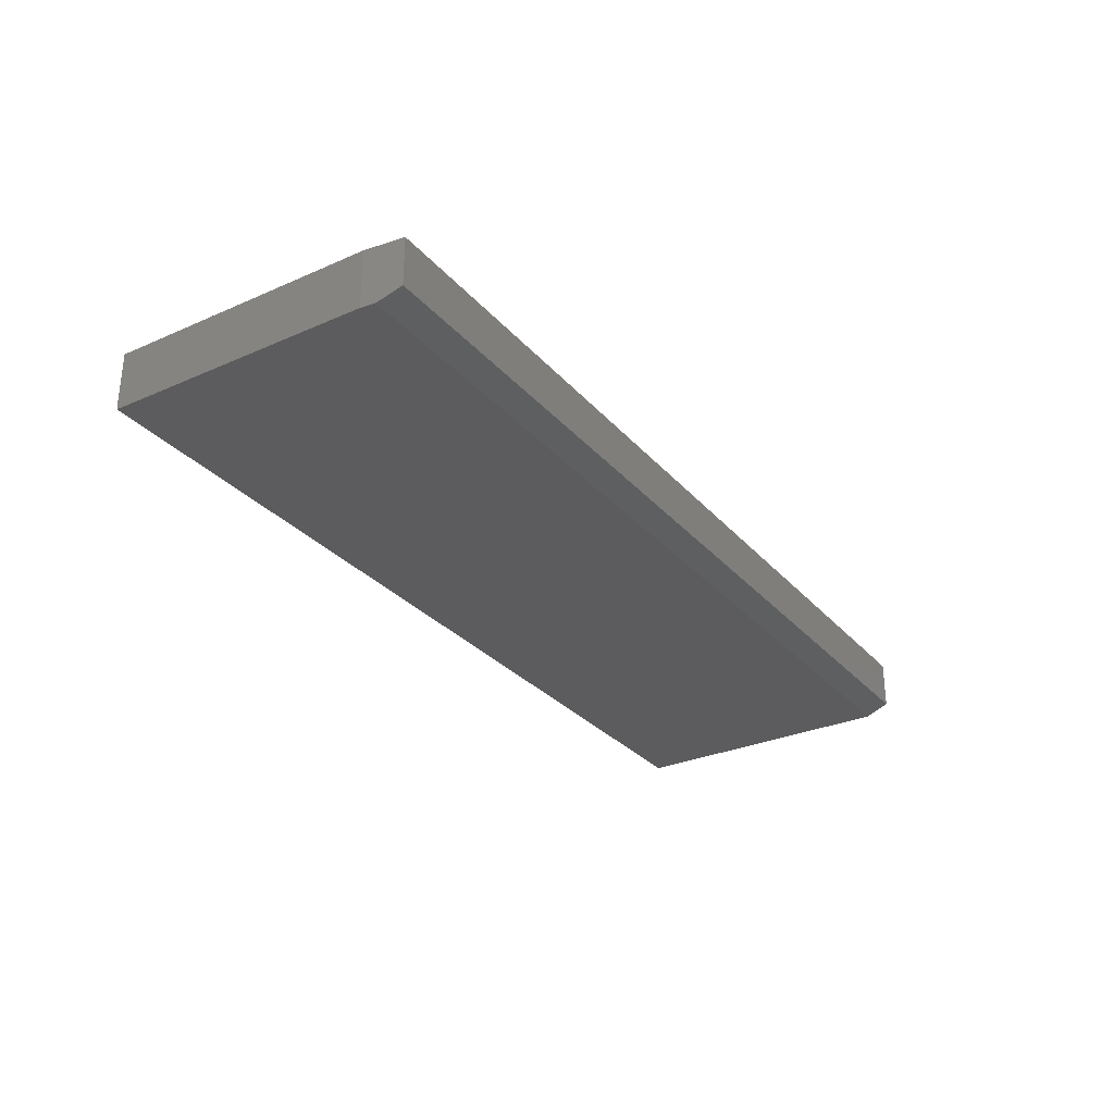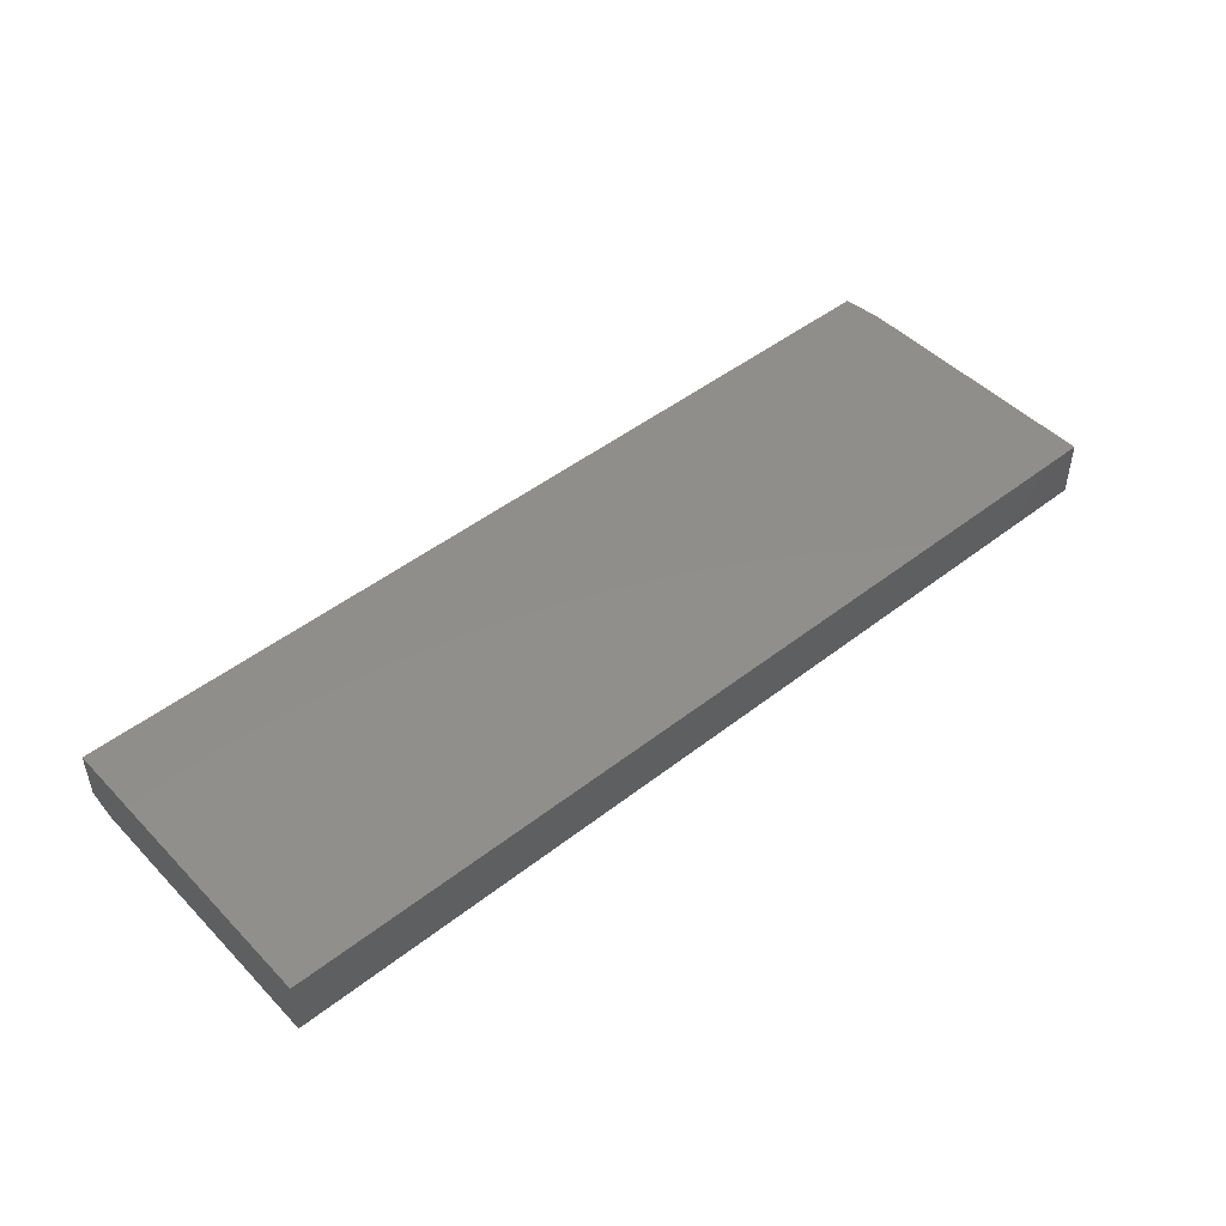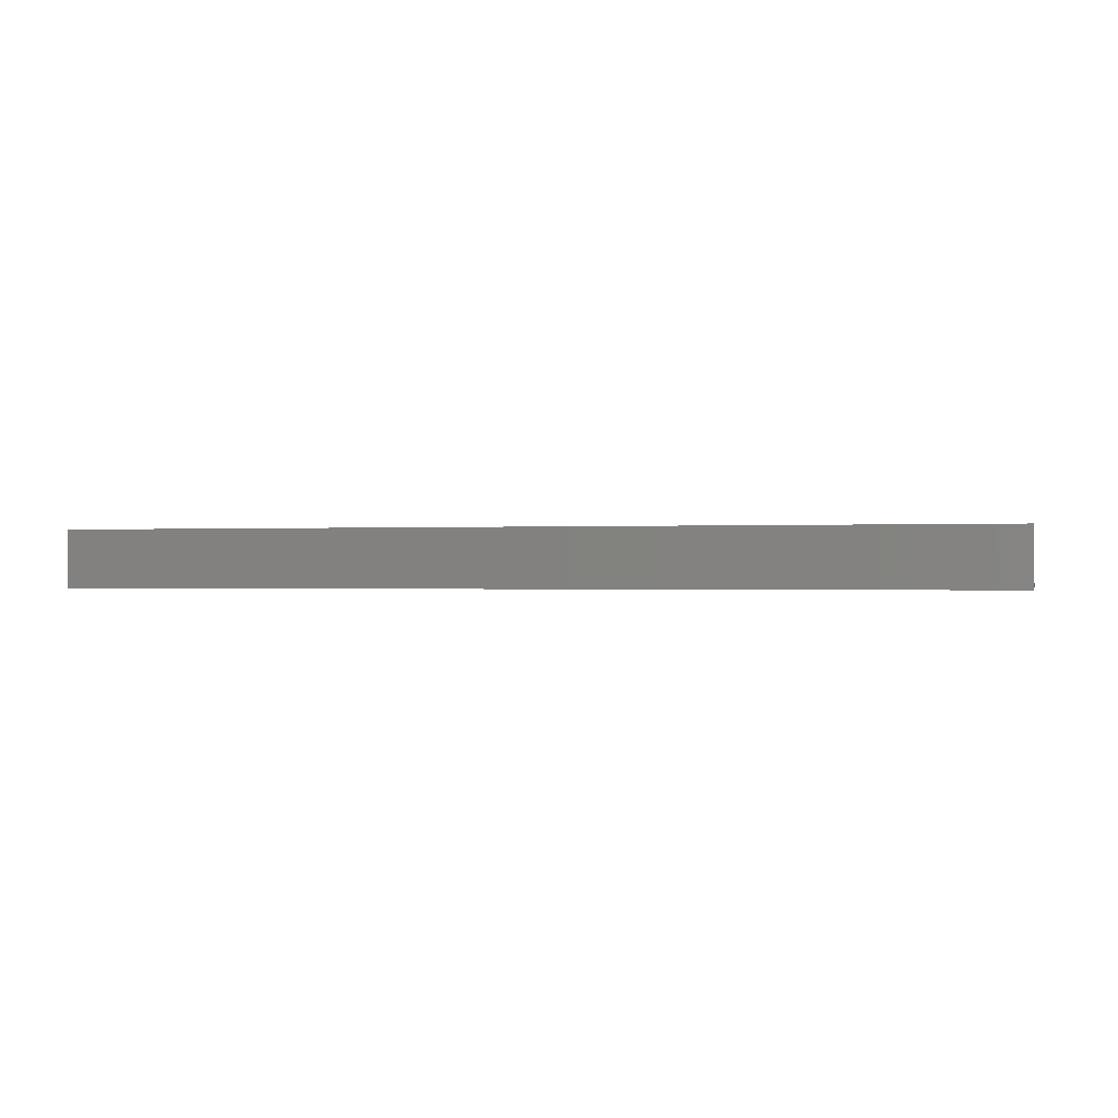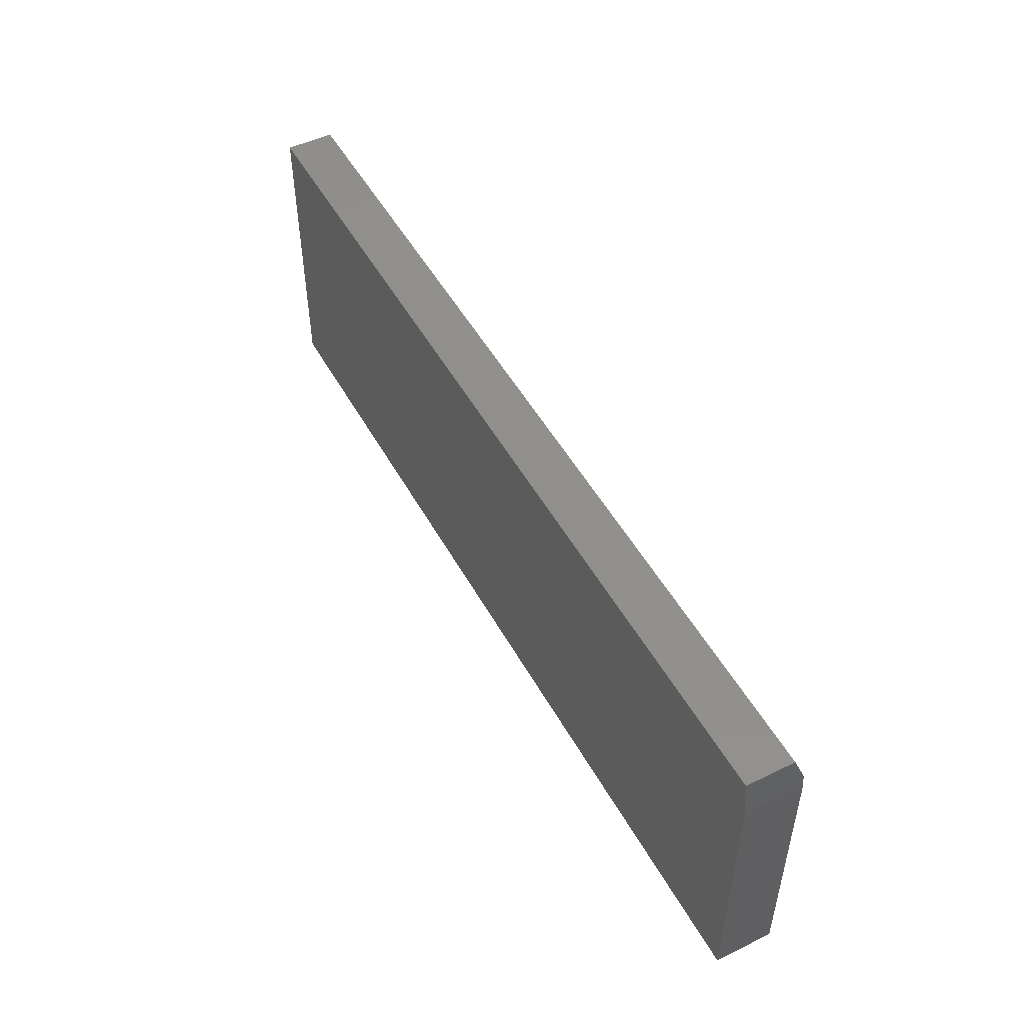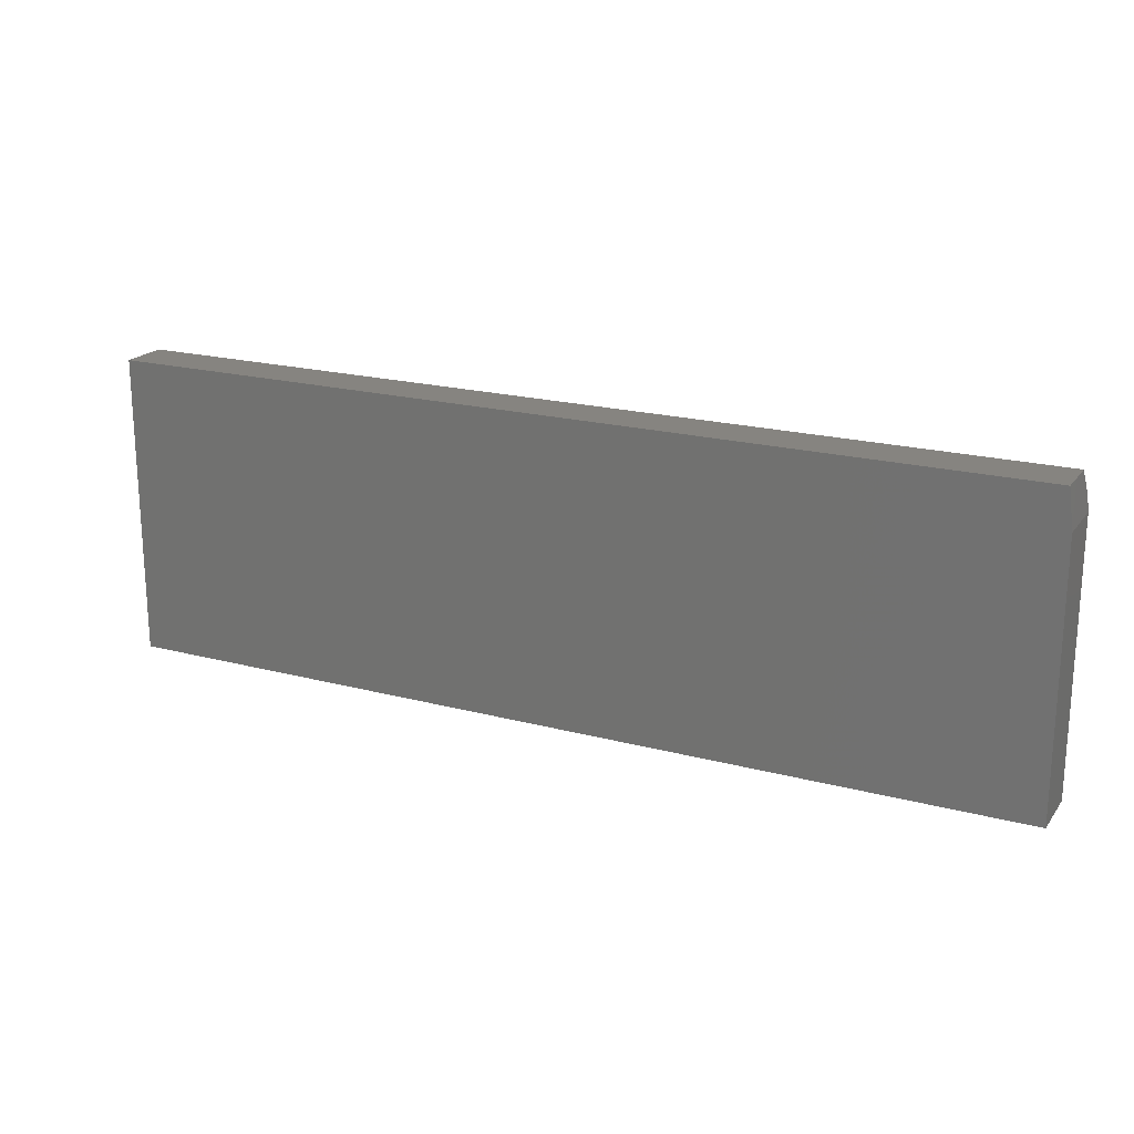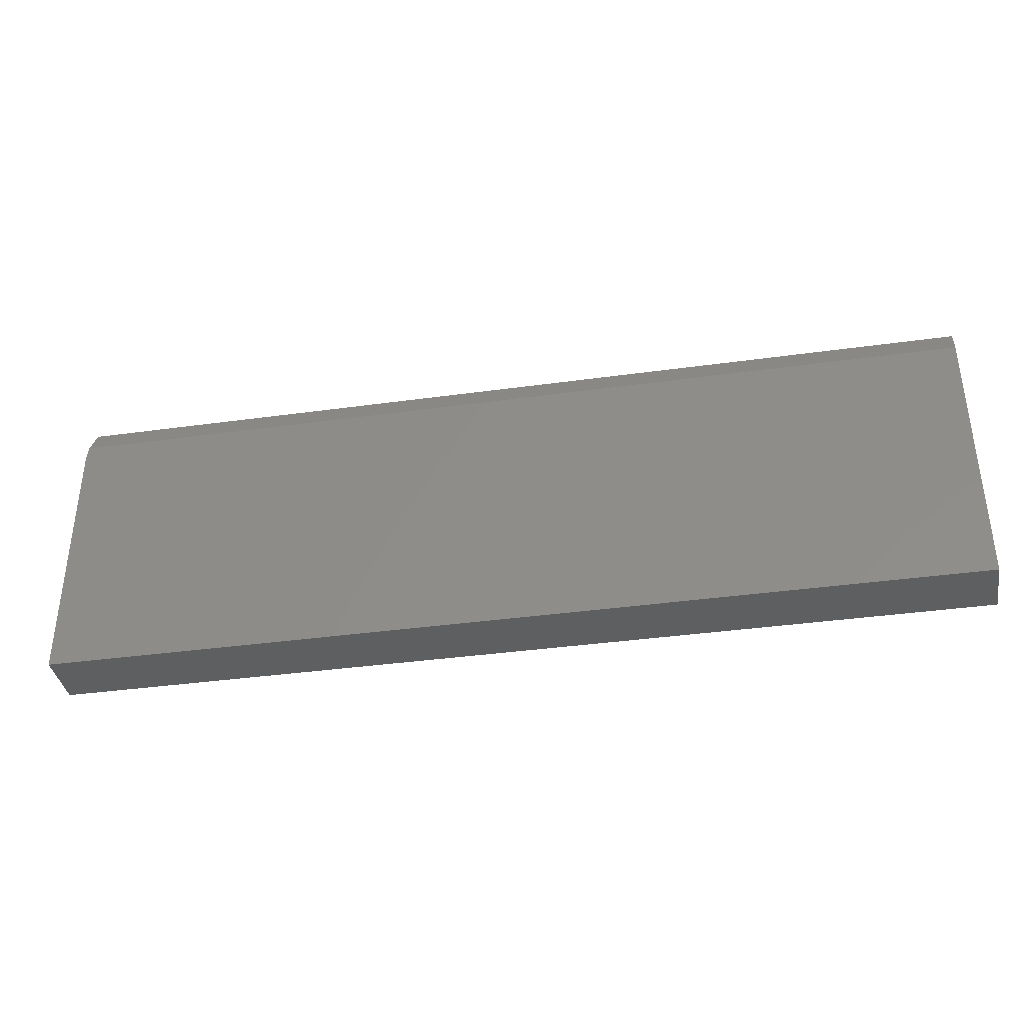
<metadata>
{"format":"stl","ext":"stl","renderer":"f3d","projection":"perspective","resolution":1024,"background":"white","views":[{"elev":-29.6,"azim":122.8,"up":"+Z"},{"elev":47.4,"azim":-41.3,"up":"+Z"},{"elev":-0.4,"azim":14.4,"up":"+Z"},{"elev":50.0,"azim":61.9,"up":"+Y"},{"elev":20.0,"azim":26.0,"up":"+Y"},{"elev":-37.5,"azim":-169.9,"up":"+Y"}]}
</metadata>
<code>
# stl→obj: 12 verts, 20 faces
v 0.7422 0.2473 0.01562
v 0.7471 0.2082 0
v -0.75 0.2473 0.01562
v -0.75 0.2082 0
v 0.75 0.1848 0
v 0.75 -0.2422 0
v -0.75 -0.2422 0
v 0.7422 0.2473 0.09375
v -0.75 0.2473 0.09375
v 0.75 -0.2422 0.09375
v 0.75 0.1848 0.09375
v -0.75 -0.2422 0.09375
f 1 2 3
f 3 2 4
f 2 5 4
f 4 5 6
f 4 6 7
f 8 1 9
f 9 1 3
f 10 6 11
f 11 6 5
f 12 10 9
f 9 10 11
f 9 11 8
f 2 1 5
f 5 1 8
f 5 8 11
f 7 12 4
f 4 12 9
f 4 9 3
f 12 7 10
f 10 7 6

</code>
